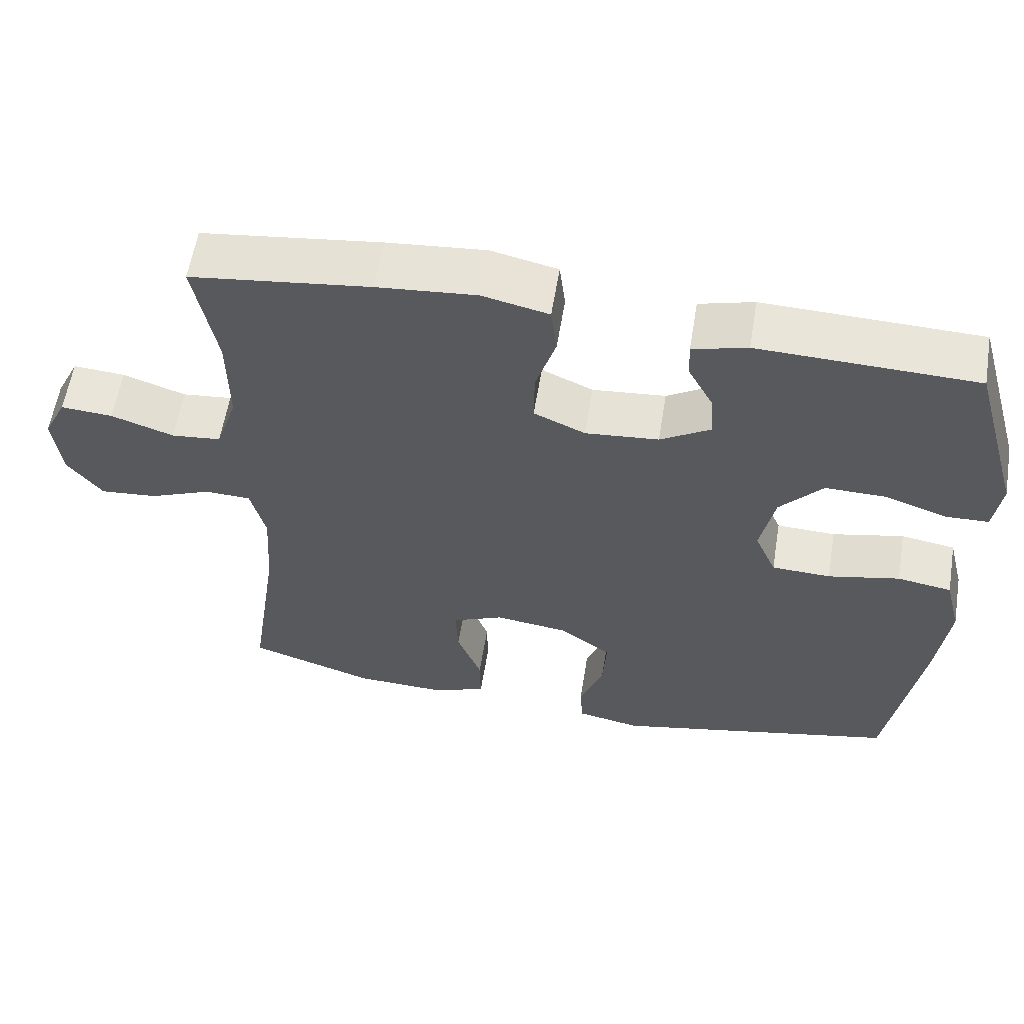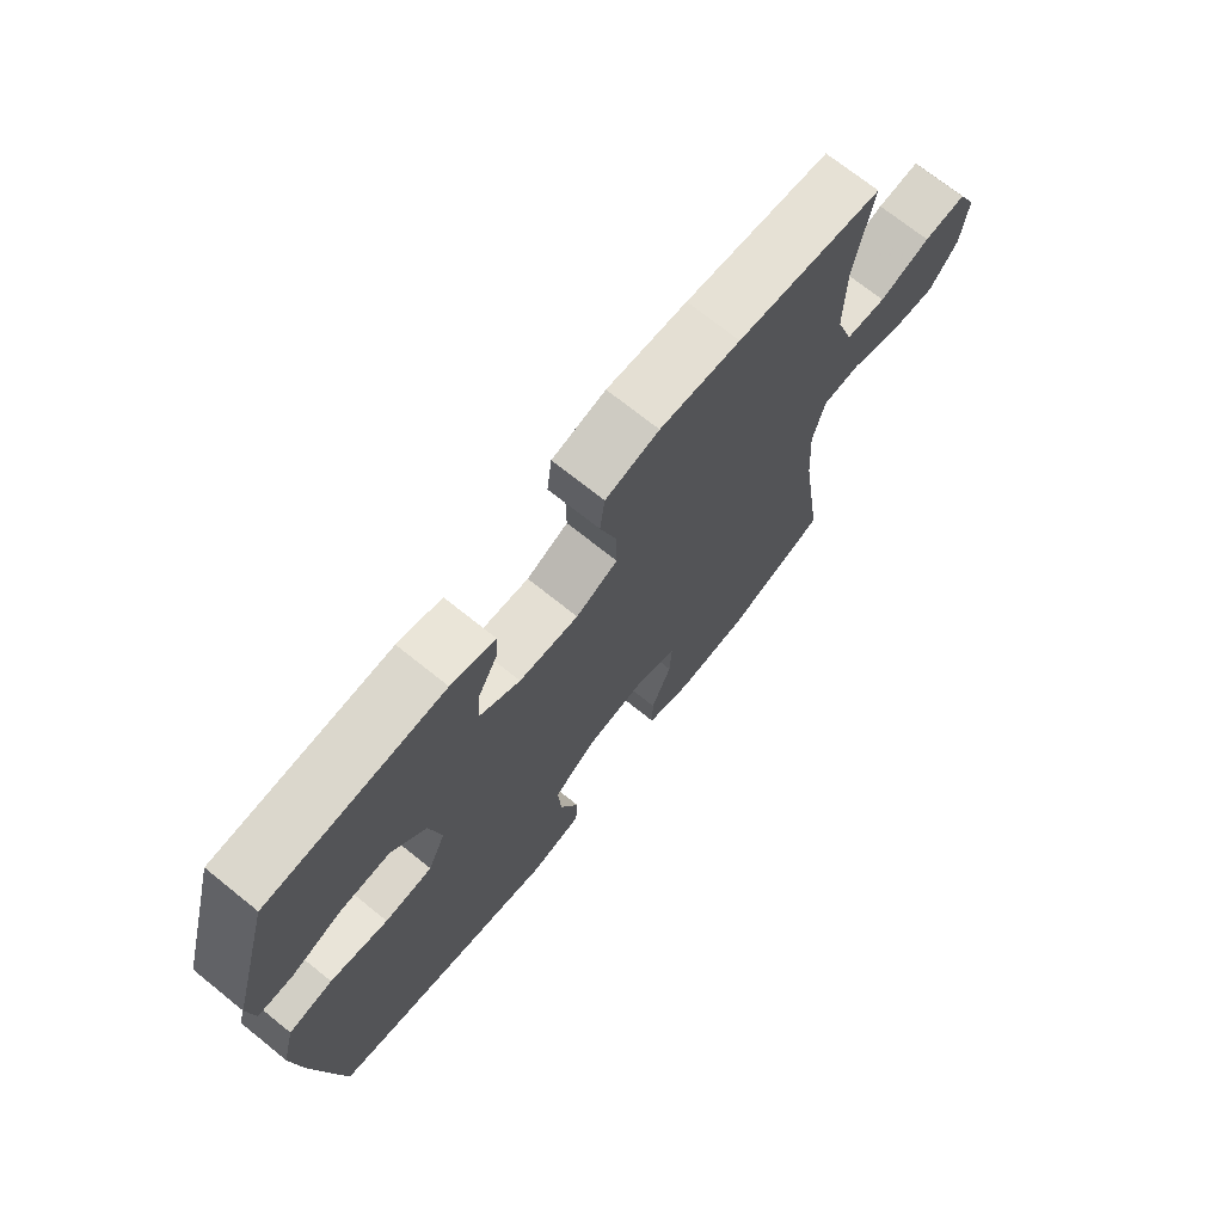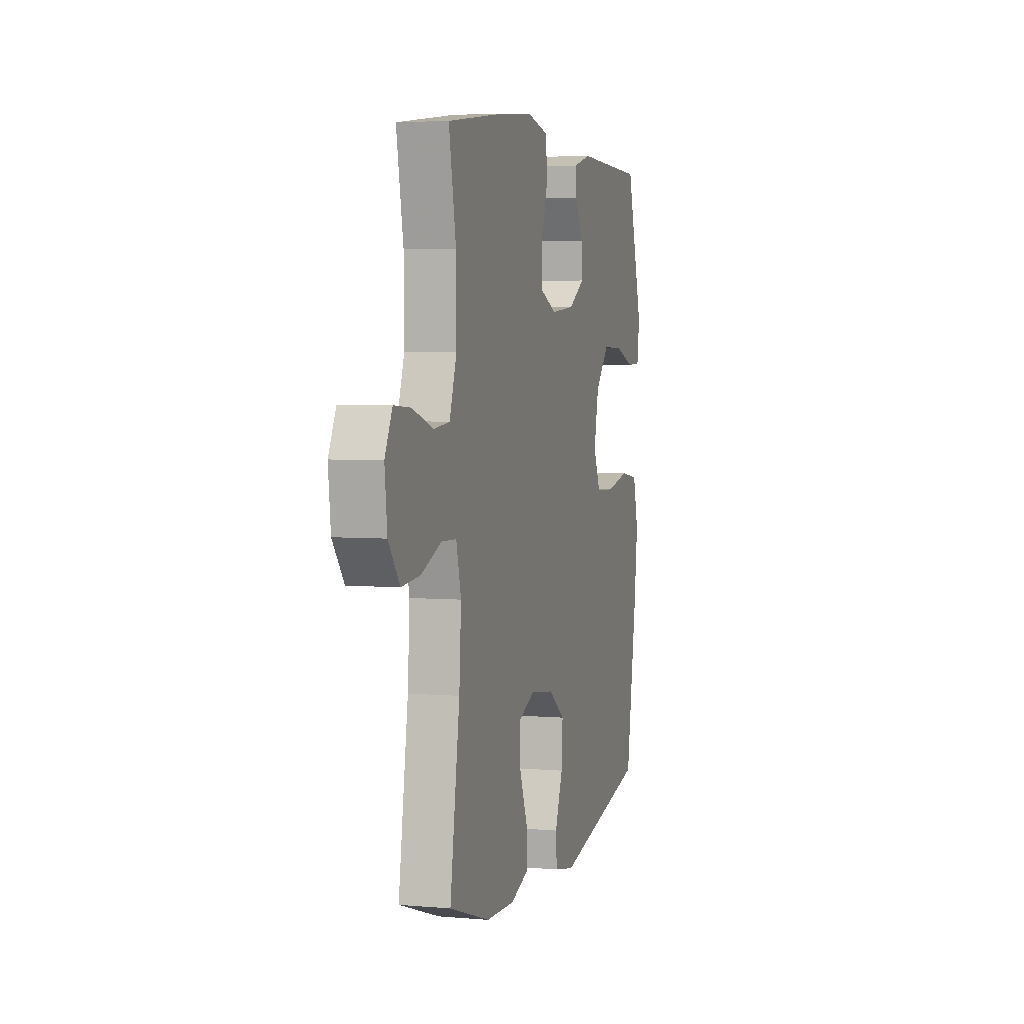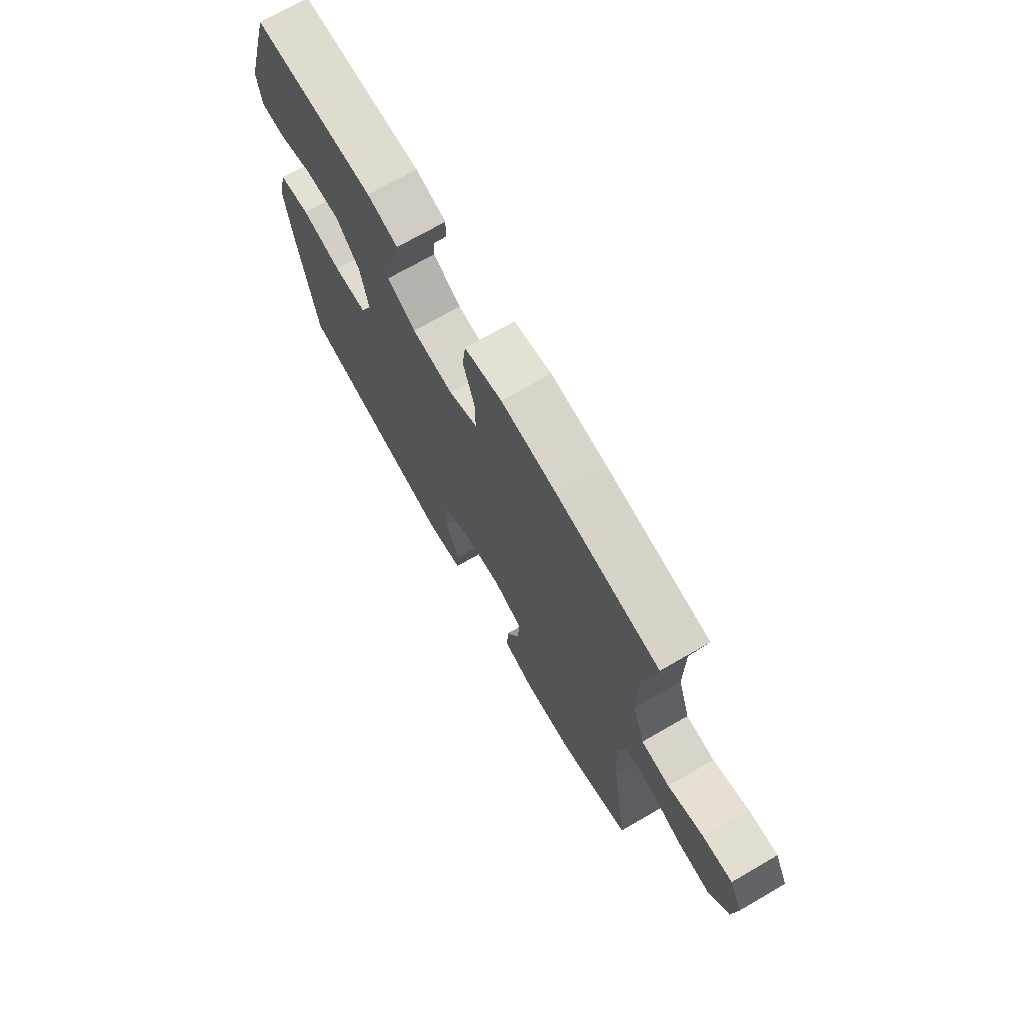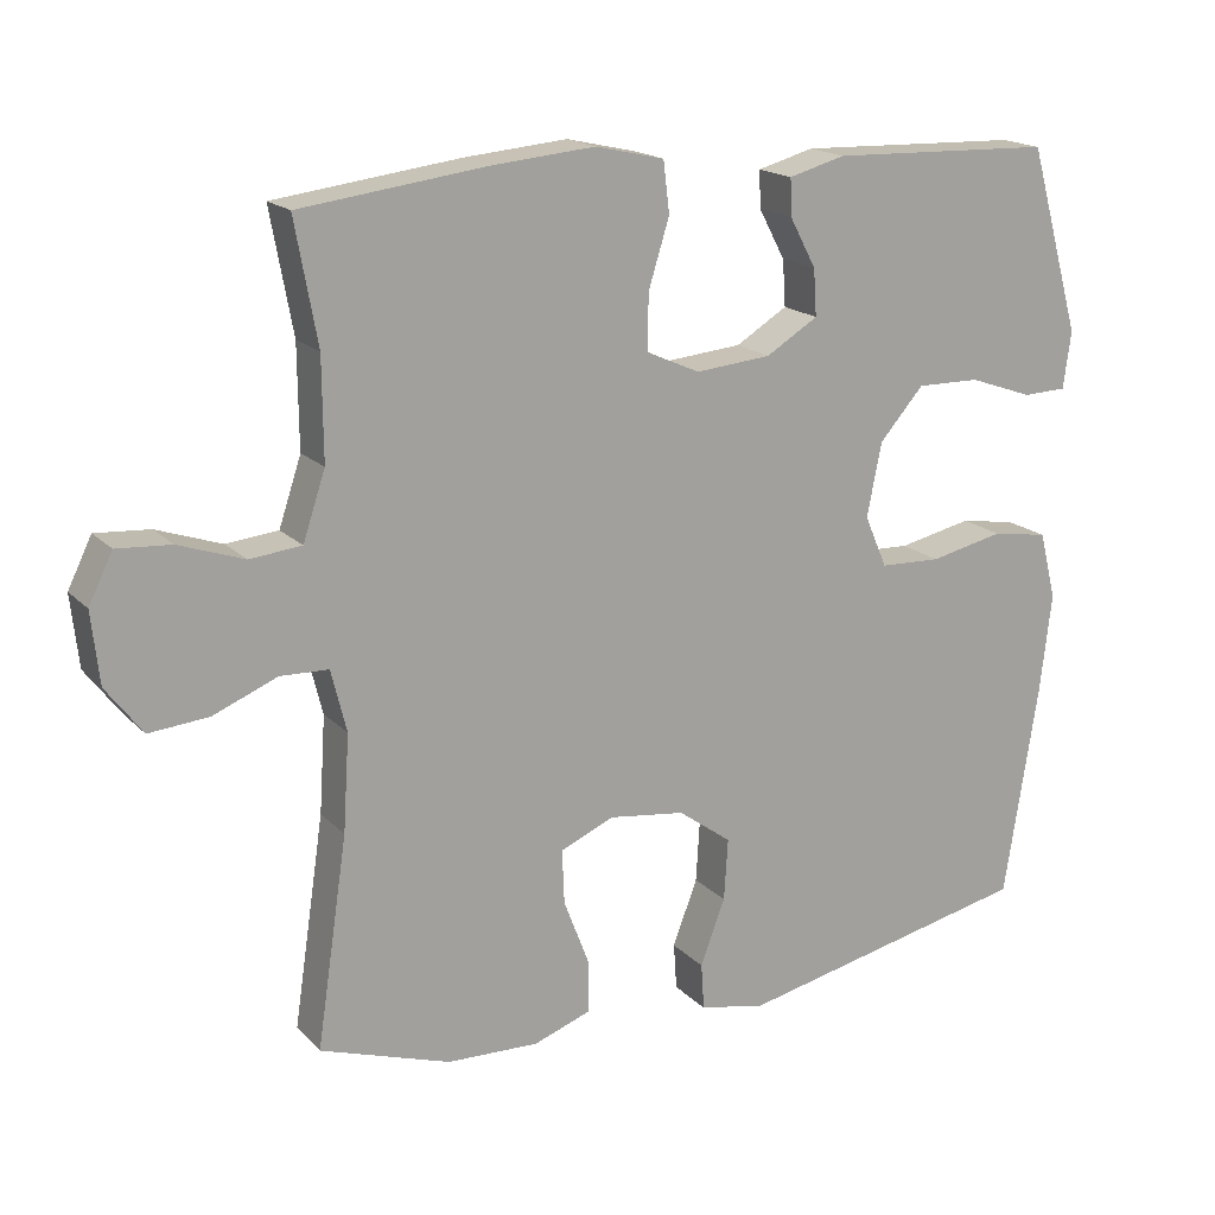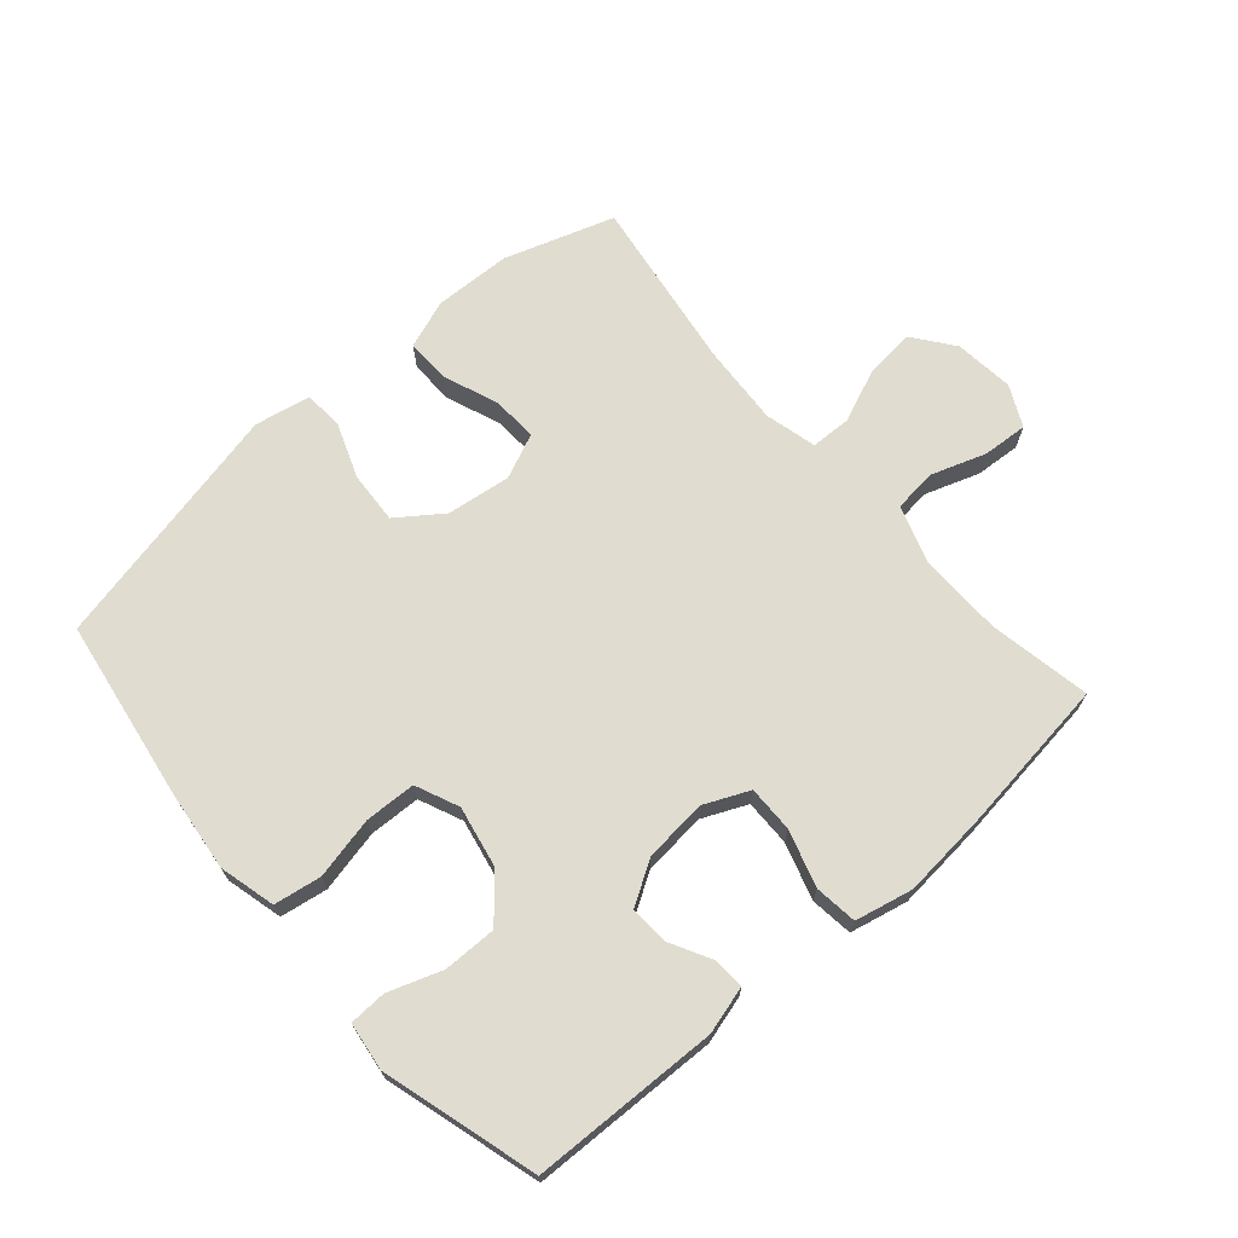
<metadata>
{"format":"obj","ext":"obj","renderer":"f3d","projection":"perspective","resolution":1024,"background":"white","views":[{"elev":59.0,"azim":-170.7,"up":"+Z"},{"elev":71.4,"azim":-51.2,"up":"+Z"},{"elev":4.3,"azim":106.0,"up":"+Z"},{"elev":71.5,"azim":60.0,"up":"+Z"},{"elev":17.5,"azim":151.2,"up":"+Z"},{"elev":69.5,"azim":-41.1,"up":"+Y"}]}
</metadata>
<code>
v -0.5 0.07 -0.5
v -0.544 0.07 -0.222
v -0.559 0.07 -0.094
v -0.537 0.07 -0.007
v -0.464 0.07 0.005
v -0.368 0.07 -0.016
v -0.289 0.07 -0.013
v -0.26 0.07 0.054
v -0.279 0.07 0.149
v -0.336 0.07 0.214
v -0.418 0.07 0.213
v -0.501 0.07 0.184
v -0.558 0.07 0.186
v -0.568 0.07 0.26
v -0.5 0.07 0.5
v -0.21 0.07 0.509
v -0.137 0.07 0.489
v -0.139 0.07 0.441
v -0.173 0.07 0.377
v -0.177 0.07 0.317
v -0.11 0.07 0.276
v -0.012 0.07 0.267
v 0.057 0.07 0.298
v 0.056 0.07 0.37
v 0.029 0.07 0.457
v 0.037 0.07 0.523
v 0.126 0.07 0.543
v 0.259 0.07 0.531
v 0.5 0.07 0.5
v 0.471 0.07 0.342
v 0.47 0.07 0.211
v 0.499 0.07 0.124
v 0.566 0.07 0.117
v 0.65 0.07 0.146
v 0.72 0.07 0.151
v 0.751 0.07 0.088
v 0.741 0.07 -0.004
v 0.694 0.07 -0.066
v 0.617 0.07 -0.059
v 0.534 0.07 -0.025
v 0.472 0.07 -0.027
v 0.452 0.07 -0.107
v 0.46 0.07 -0.231
v 0.5 0.07 -0.5
v 0.331 0.07 -0.556
v 0.212 0.07 -0.56
v 0.137 0.07 -0.533
v 0.138 0.07 -0.465
v 0.171 0.07 -0.379
v 0.174 0.07 -0.309
v 0.105 0.07 -0.279
v 0.006 0.07 -0.292
v -0.063 0.07 -0.342
v -0.058 0.07 -0.422
v -0.026 0.07 -0.507
v -0.03 0.07 -0.567
v -0.116 0.07 -0.584
v -0.5 0 -0.5
v -0.544 0 -0.222
v -0.559 0 -0.094
v -0.537 0 -0.007
v -0.464 0 0.005
v -0.368 0 -0.016
v -0.289 0 -0.013
v -0.26 0 0.054
v -0.279 0 0.149
v -0.336 0 0.214
v -0.418 0 0.213
v -0.501 0 0.184
v -0.558 0 0.186
v -0.568 0 0.26
v -0.5 0 0.5
v -0.21 0 0.509
v -0.137 0 0.489
v -0.139 0 0.441
v -0.173 0 0.377
v -0.177 0 0.317
v -0.11 0 0.276
v -0.012 0 0.267
v 0.057 0 0.298
v 0.056 0 0.37
v 0.029 0 0.457
v 0.037 0 0.523
v 0.126 0 0.543
v 0.259 0 0.531
v 0.5 0 0.5
v 0.471 0 0.342
v 0.47 0 0.211
v 0.499 0 0.124
v 0.566 0 0.117
v 0.65 0 0.146
v 0.72 0 0.151
v 0.751 0 0.088
v 0.741 0 -0.004
v 0.694 0 -0.066
v 0.617 0 -0.059
v 0.534 0 -0.025
v 0.472 0 -0.027
v 0.452 0 -0.107
v 0.46 0 -0.231
v 0.5 0 -0.5
v 0.331 0 -0.556
v 0.212 0 -0.56
v 0.137 0 -0.533
v 0.138 0 -0.465
v 0.171 0 -0.379
v 0.174 0 -0.309
v 0.105 0 -0.279
v 0.006 0 -0.292
v -0.063 0 -0.342
v -0.058 0 -0.422
v -0.026 0 -0.507
v -0.03 0 -0.567
v -0.116 0 -0.584
f 54 55 56 57
f 53 54 57 1
f 52 53 1 2
f 51 52 2 3
f 46 47 48 49
f 46 49 50
f 43 44 45 46
f 42 43 46 50
f 41 42 50 51
f 37 38 39 40
f 37 40 41
f 36 37 41
f 33 34 35 36
f 32 33 36 41
f 31 32 41 51
f 27 28 29 30
f 24 25 26 27
f 23 24 27 30
f 22 23 30 31
f 16 17 18 19
f 16 19 20
f 15 16 20
f 14 15 20 21
f 11 12 13 14
f 10 11 14 21
f 3 4 5 6
f 3 6 7
f 51 3 7
f 31 51 7 8
f 22 31 8 9
f 9 10 21 22
f 114 113 112 111
f 58 114 111 110
f 59 58 110 109
f 60 59 109 108
f 106 105 104 103
f 107 106 103
f 103 102 101 100
f 107 103 100 99
f 108 107 99 98
f 97 96 95 94
f 98 97 94
f 98 94 93
f 93 92 91 90
f 98 93 90 89
f 108 98 89 88
f 87 86 85 84
f 84 83 82 81
f 87 84 81 80
f 88 87 80 79
f 76 75 74 73
f 77 76 73
f 77 73 72
f 78 77 72 71
f 71 70 69 68
f 78 71 68 67
f 63 62 61 60
f 64 63 60
f 64 60 108
f 65 64 108 88
f 66 65 88 79
f 79 78 67 66
f 1 58 59 2
f 2 59 60 3
f 3 60 61 4
f 4 61 62 5
f 5 62 63 6
f 6 63 64 7
f 7 64 65 8
f 8 65 66 9
f 9 66 67 10
f 10 67 68 11
f 11 68 69 12
f 12 69 70 13
f 13 70 71 14
f 14 71 72 15
f 15 72 73 16
f 16 73 74 17
f 17 74 75 18
f 18 75 76 19
f 19 76 77 20
f 20 77 78 21
f 21 78 79 22
f 22 79 80 23
f 23 80 81 24
f 24 81 82 25
f 25 82 83 26
f 26 83 84 27
f 27 84 85 28
f 28 85 86 29
f 29 86 87 30
f 30 87 88 31
f 31 88 89 32
f 32 89 90 33
f 33 90 91 34
f 34 91 92 35
f 35 92 93 36
f 36 93 94 37
f 37 94 95 38
f 38 95 96 39
f 39 96 97 40
f 40 97 98 41
f 41 98 99 42
f 42 99 100 43
f 43 100 101 44
f 44 101 102 45
f 45 102 103 46
f 46 103 104 47
f 47 104 105 48
f 48 105 106 49
f 49 106 107 50
f 50 107 108 51
f 51 108 109 52
f 52 109 110 53
f 53 110 111 54
f 54 111 112 55
f 55 112 113 56
f 56 113 114 57
f 57 114 58 1

</code>
